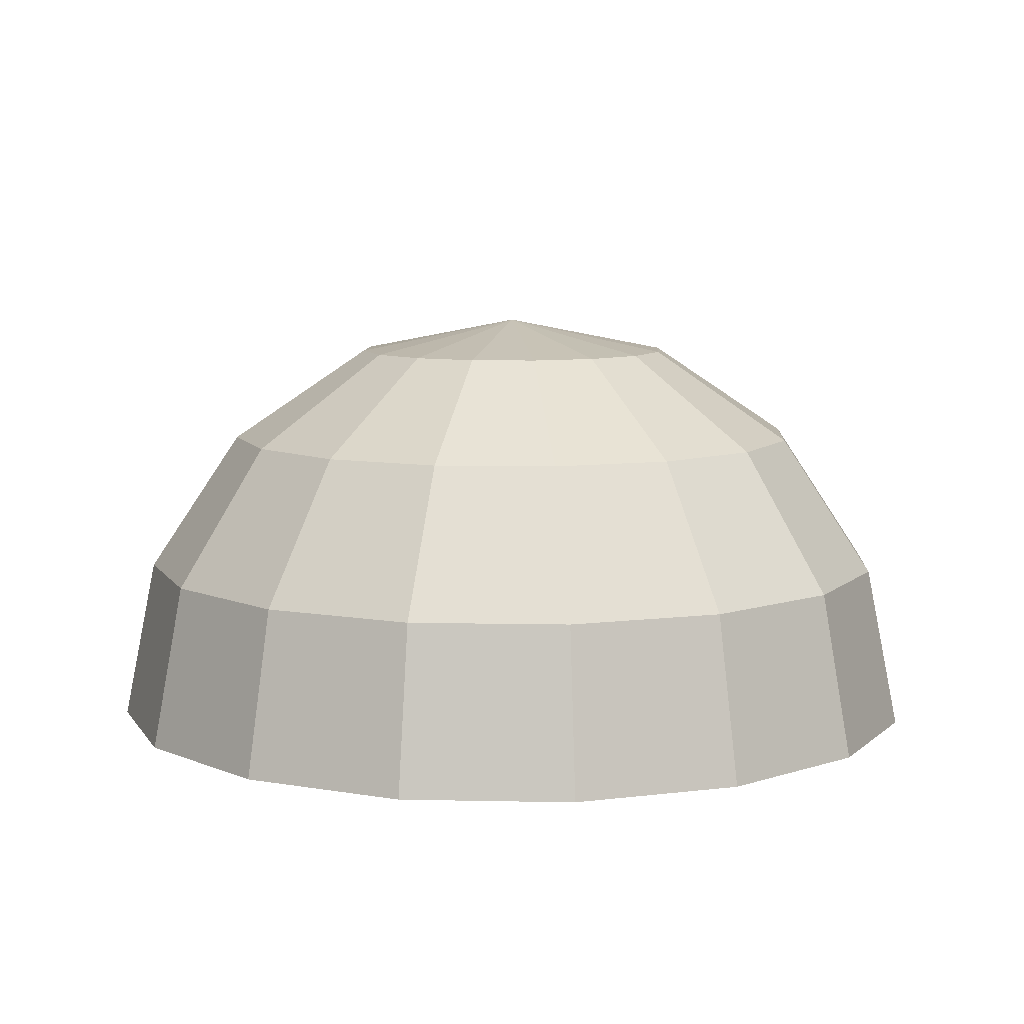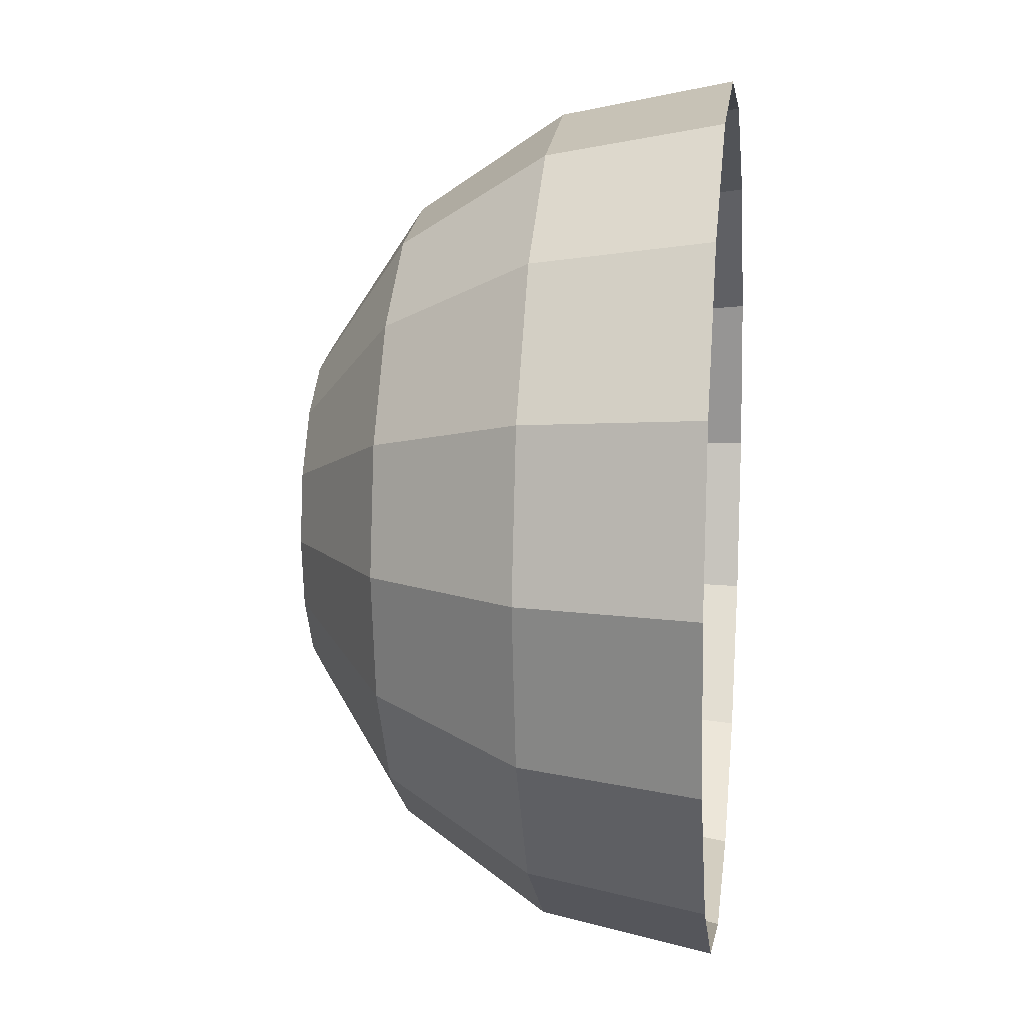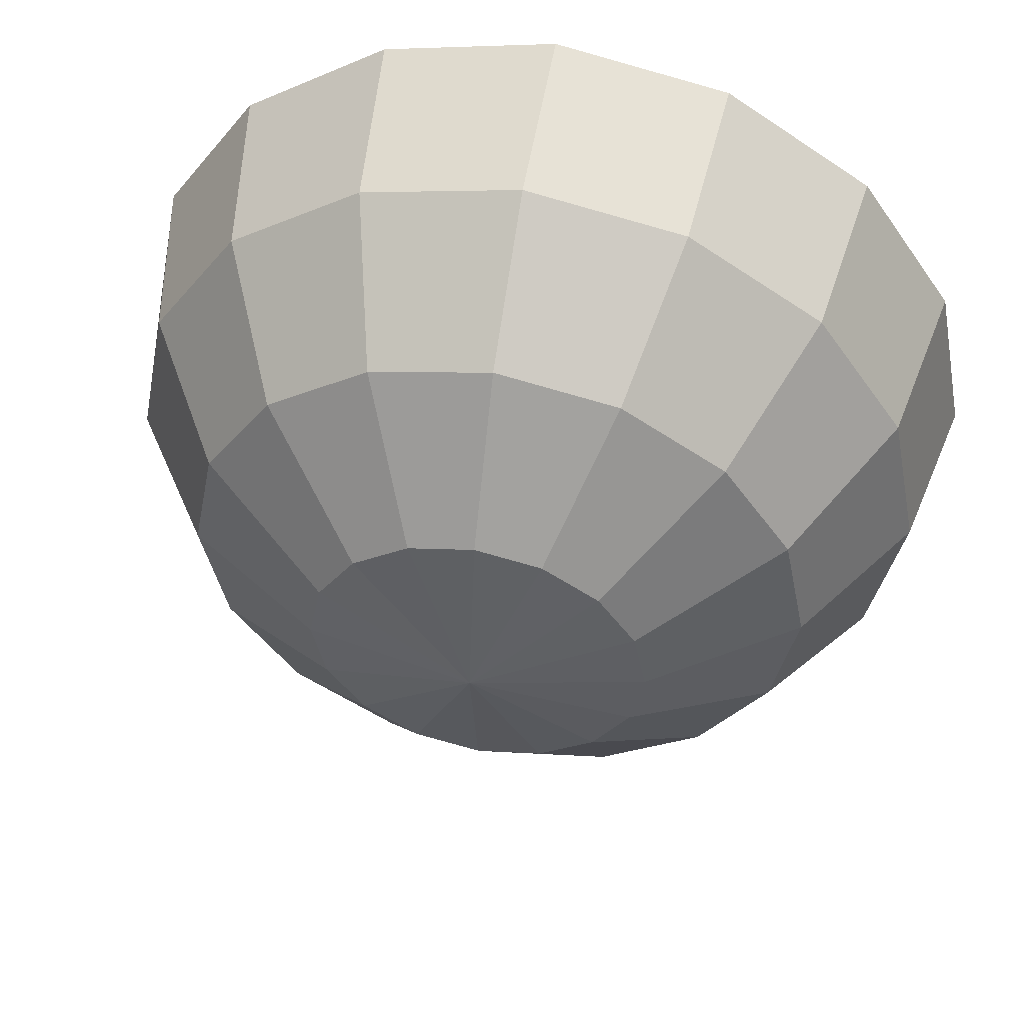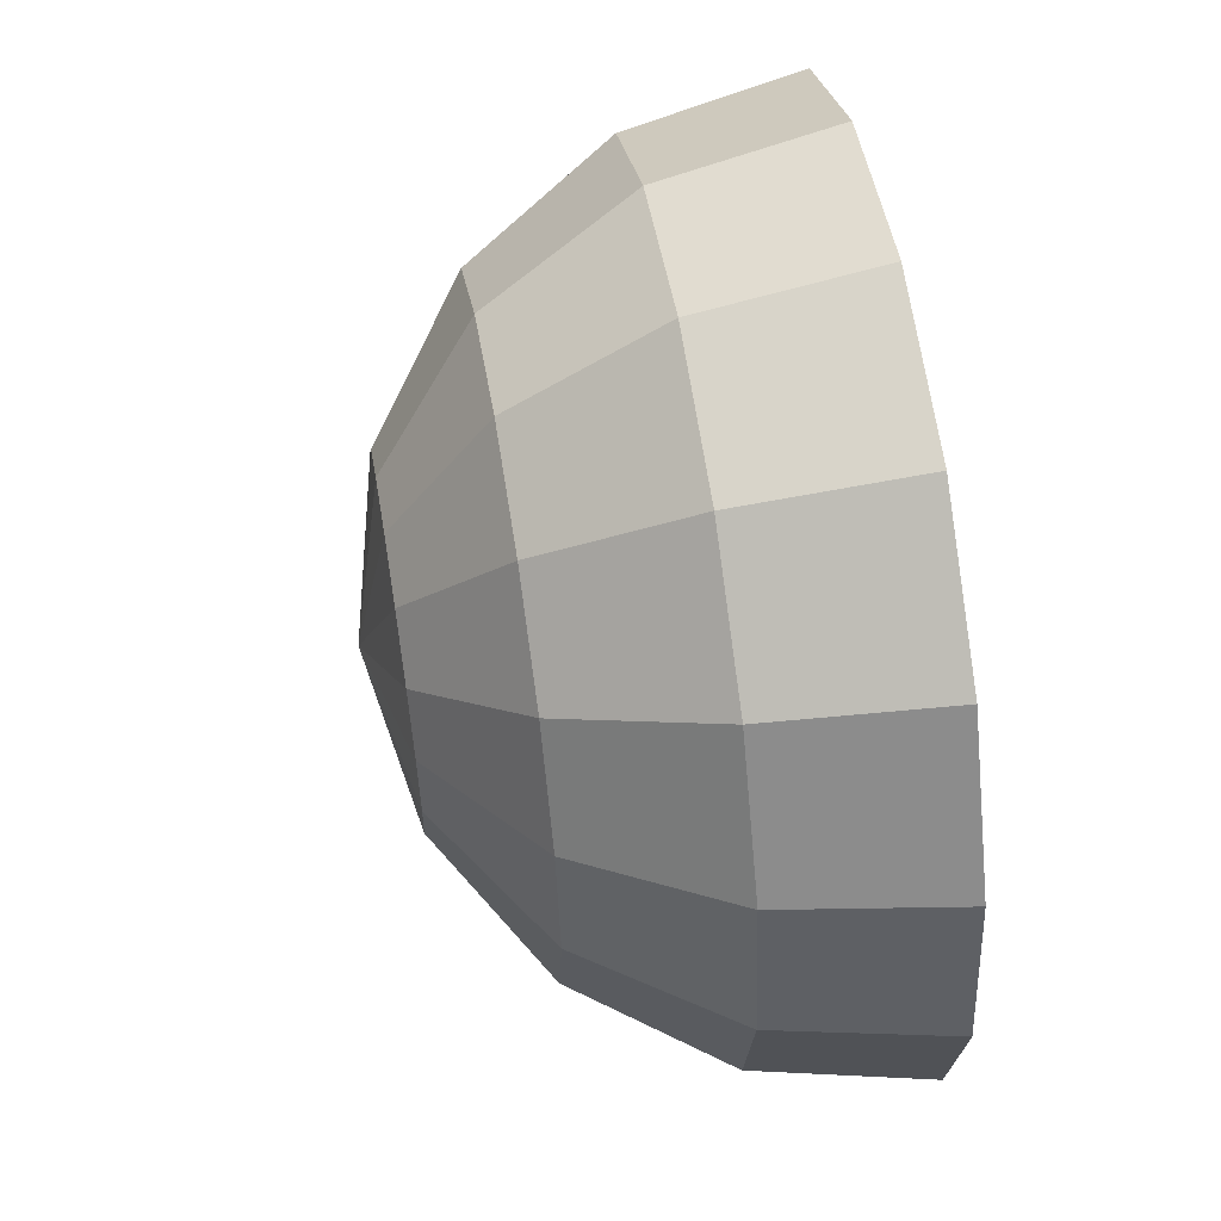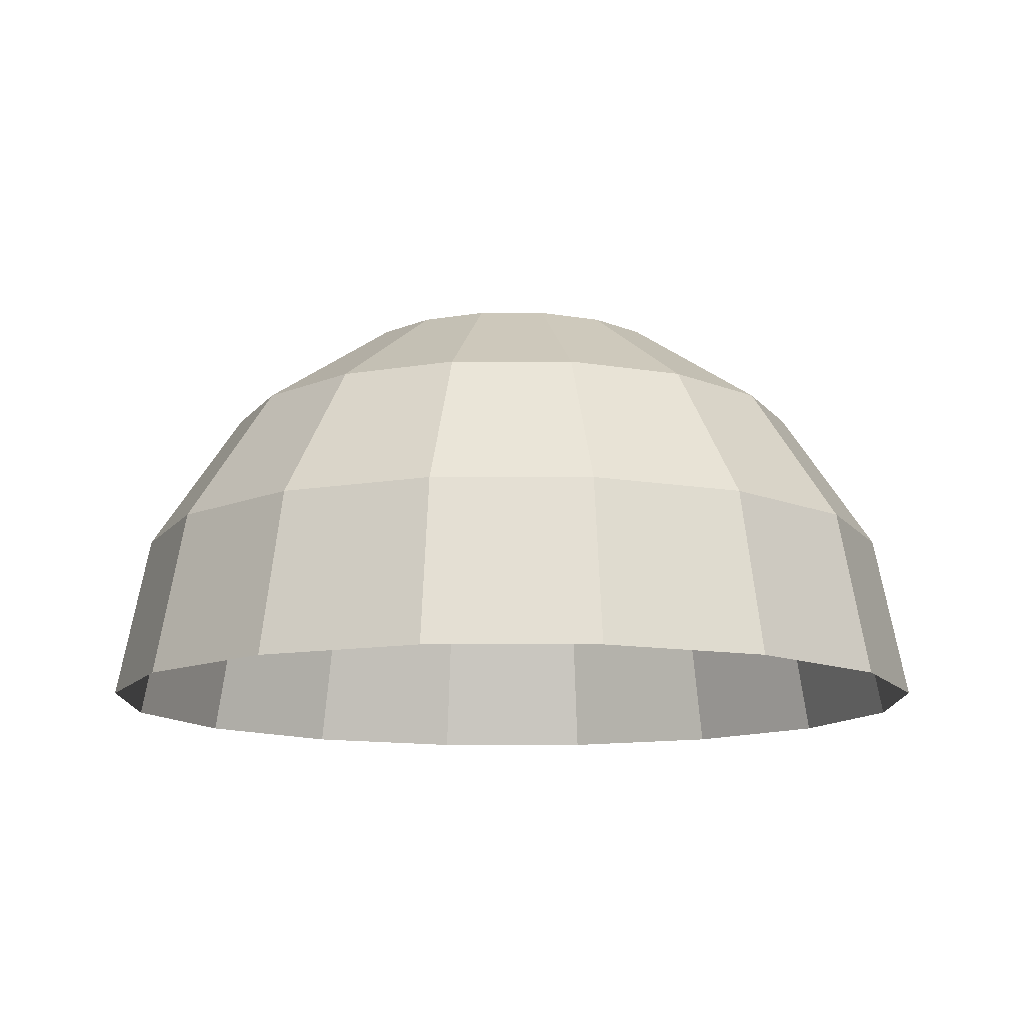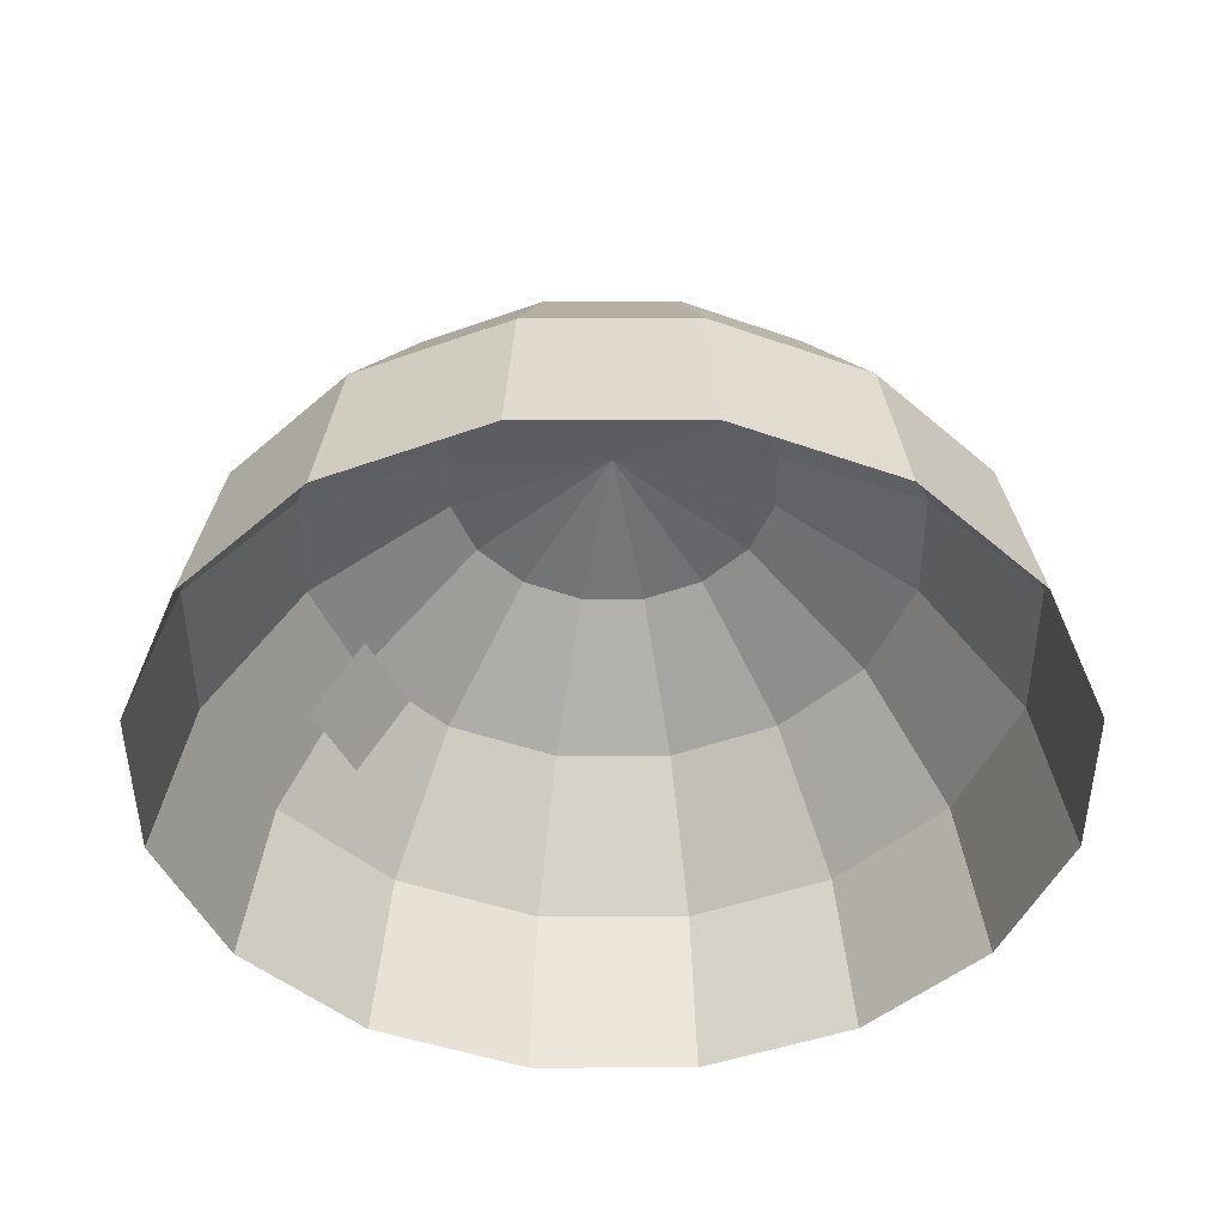
<metadata>
{"format":"obj","ext":"obj","renderer":"f3d","projection":"perspective","resolution":1024,"background":"white","views":[{"elev":8.3,"azim":172.0,"up":"+Y"},{"elev":11.7,"azim":-82.7,"up":"+Z"},{"elev":50.8,"azim":-169.1,"up":"+Z"},{"elev":58.4,"azim":-99.3,"up":"+Z"},{"elev":-12.2,"azim":-168.7,"up":"+Y"},{"elev":-45.2,"azim":146.4,"up":"+Y"}]}
</metadata>
<code>
o sky.Morning_sky.003
v 0.2366 0.6664 0.6472
v 0.451 0.6683 0.5186
v 0.3153 0.4669 0.7756
v -1.108 0.459 0
v -1.024 0.459 -0.4241
v -0.8481 0.8481 0
v -0.7836 0.8481 -0.3246
v -0.459 1.108 0
v -1.199 0 0
v -1.108 0 -0.459
v -0.5997 0.8481 -0.5997
v -0.4241 1.108 -0.1757
v -0.8481 0 -0.8481
v -0.7836 0.459 -0.7836
v -0.3246 0.8481 -0.7836
v -0.3246 1.108 -0.3246
v -0.459 0 -1.108
v -0.4241 0.459 -1.024
v 0 0.8481 -0.8481
v -0.1757 1.108 -0.4241
v 0 0 -1.199
v 0 0.459 -1.108
v 0.3246 0.8481 -0.7836
v 0 1.108 -0.459
v 0.459 0 -1.108
v 0.4241 0.459 -1.024
v 0.5997 0.8481 -0.5997
v 0.1757 1.108 -0.4241
v 0.8481 0 -0.8481
v 0.7836 0.459 -0.7836
v 0.7836 0.8481 -0.3246
v 0.3246 1.108 -0.3246
v 1.108 0 -0.459
v 1.024 0.459 -0.4241
v 0.8481 0.8481 0
v 0.4241 1.108 -0.1757
v 1.199 0 0
v 1.108 0.459 0
v 0.7836 0.8481 0.3246
v 0.459 1.108 0
v 1.108 -0 0.459
v 1.024 0.459 0.4241
v 0.5997 0.8481 0.5997
v 0.4241 1.108 0.1757
v 0.8481 -0 0.8481
v 0.7836 0.459 0.7836
v 0.3246 0.8481 0.7836
v 0.3246 1.108 0.3246
v 0.459 -0 1.108
v 0.4241 0.459 1.024
v 0 0.8481 0.8481
v 0.1757 1.108 0.4241
v 0 -0 1.199
v 0 0.459 1.108
v -0.3246 0.8481 0.7836
v -0.1757 1.108 0.4241
v -0.459 -0 1.108
v -0.4241 0.459 1.024
v -0.5997 0.8481 0.5997
v -0.8481 -0 0.8481
v -0.7836 0.459 0.7836
v -0.7836 0.8481 0.3246
v -0.3246 1.108 0.3246
v -1.108 -0 0.459
v -1.024 0.459 0.4241
v 0 1.199 0
v 0 1.108 0.459
v -0.4241 1.108 0.1757
v 0.5297 0.4687 0.647
f 1 2 3
f 4 5 6
f 6 7 8
f 9 10 4
f 7 11 12
f 10 13 5
f 5 14 7
f 11 15 16
f 13 17 14
f 14 18 11
f 15 19 20
f 17 21 18
f 18 22 15
f 19 23 24
f 21 25 22
f 22 26 19
f 23 27 28
f 25 29 26
f 26 30 23
f 27 31 32
f 29 33 30
f 30 34 27
f 31 35 36
f 33 37 34
f 34 38 31
f 35 39 40
f 37 41 38
f 38 42 35
f 39 43 44
f 41 45 42
f 42 46 39
f 43 47 48
f 45 49 46
f 46 50 43
f 47 51 52
f 49 53 50
f 50 54 47
f 51 55 56
f 53 57 54
f 54 58 51
f 55 59 56
f 57 60 58
f 58 61 55
f 59 62 63
f 60 64 61
f 61 65 59
f 8 12 66
f 12 16 66
f 16 20 66
f 20 24 66
f 24 28 66
f 28 32 66
f 32 36 66
f 36 40 66
f 40 44 66
f 44 48 66
f 48 52 66
f 52 67 66
f 67 56 66
f 56 63 66
f 63 68 66
f 62 6 68
f 68 8 66
f 64 9 65
f 65 4 62
f 2 69 3
f 5 7 6
f 7 12 8
f 10 5 4
f 11 16 12
f 13 14 5
f 14 11 7
f 15 20 16
f 17 18 14
f 18 15 11
f 19 24 20
f 21 22 18
f 22 19 15
f 23 28 24
f 25 26 22
f 26 23 19
f 27 32 28
f 29 30 26
f 30 27 23
f 31 36 32
f 33 34 30
f 34 31 27
f 35 40 36
f 37 38 34
f 38 35 31
f 39 44 40
f 41 42 38
f 42 39 35
f 43 48 44
f 45 46 42
f 46 43 39
f 47 52 48
f 49 50 46
f 50 47 43
f 51 67 52
f 53 54 50
f 54 51 47
f 67 51 56
f 57 58 54
f 58 55 51
f 59 63 56
f 60 61 58
f 61 59 55
f 62 68 63
f 64 65 61
f 65 62 59
f 6 8 68
f 9 4 65
f 4 6 62

</code>
